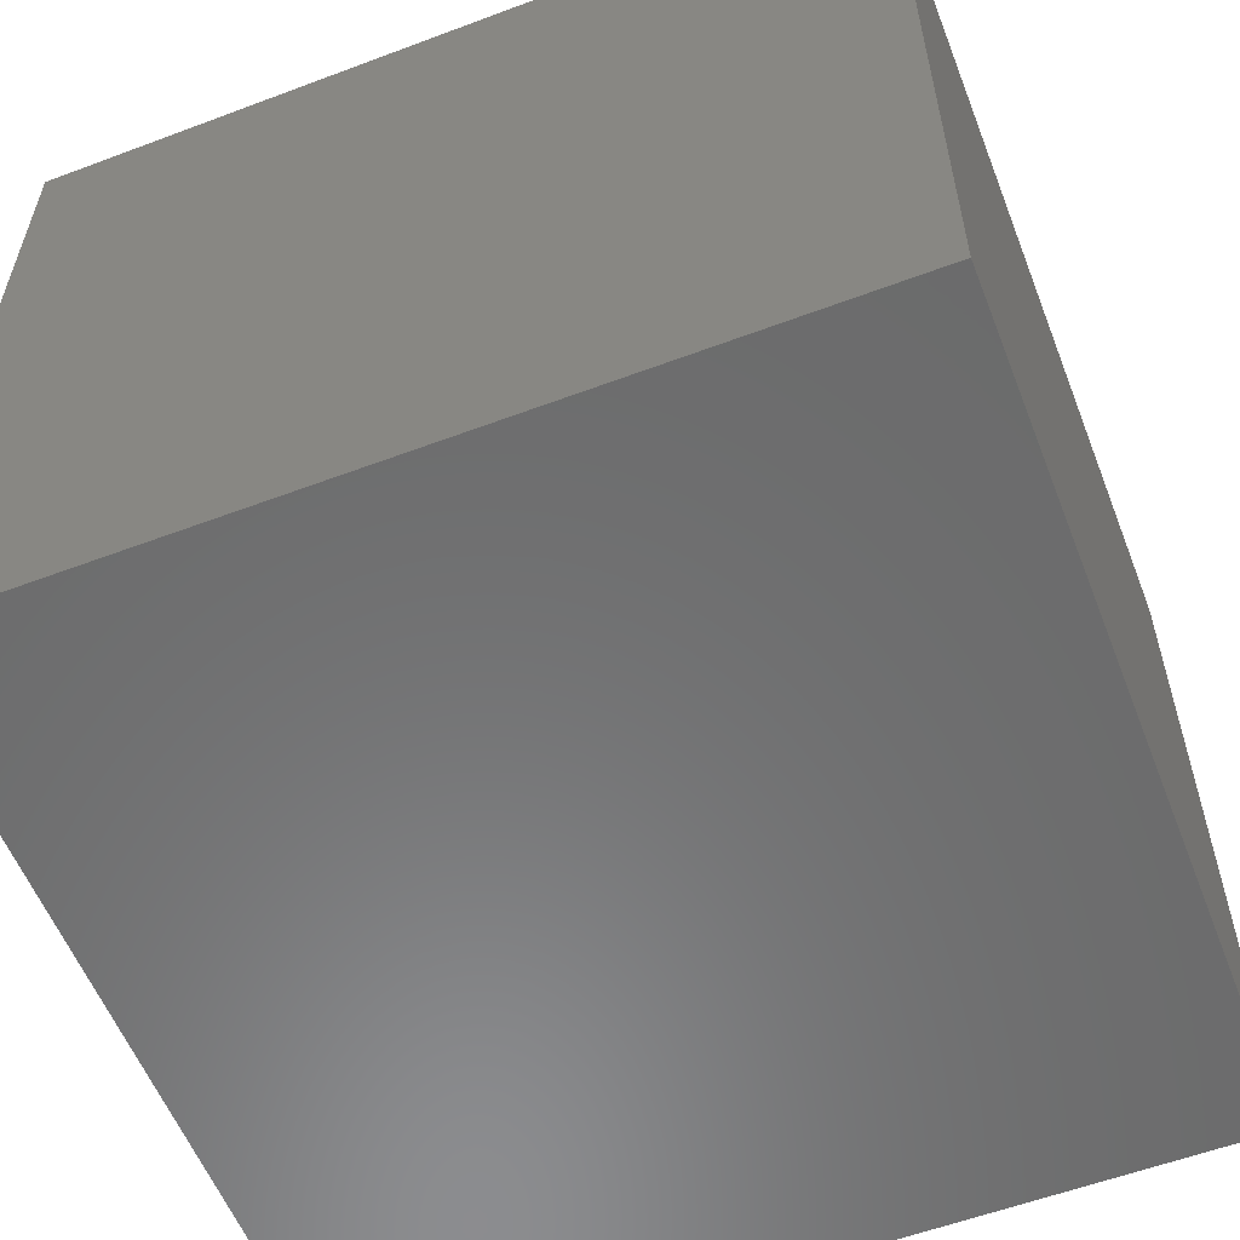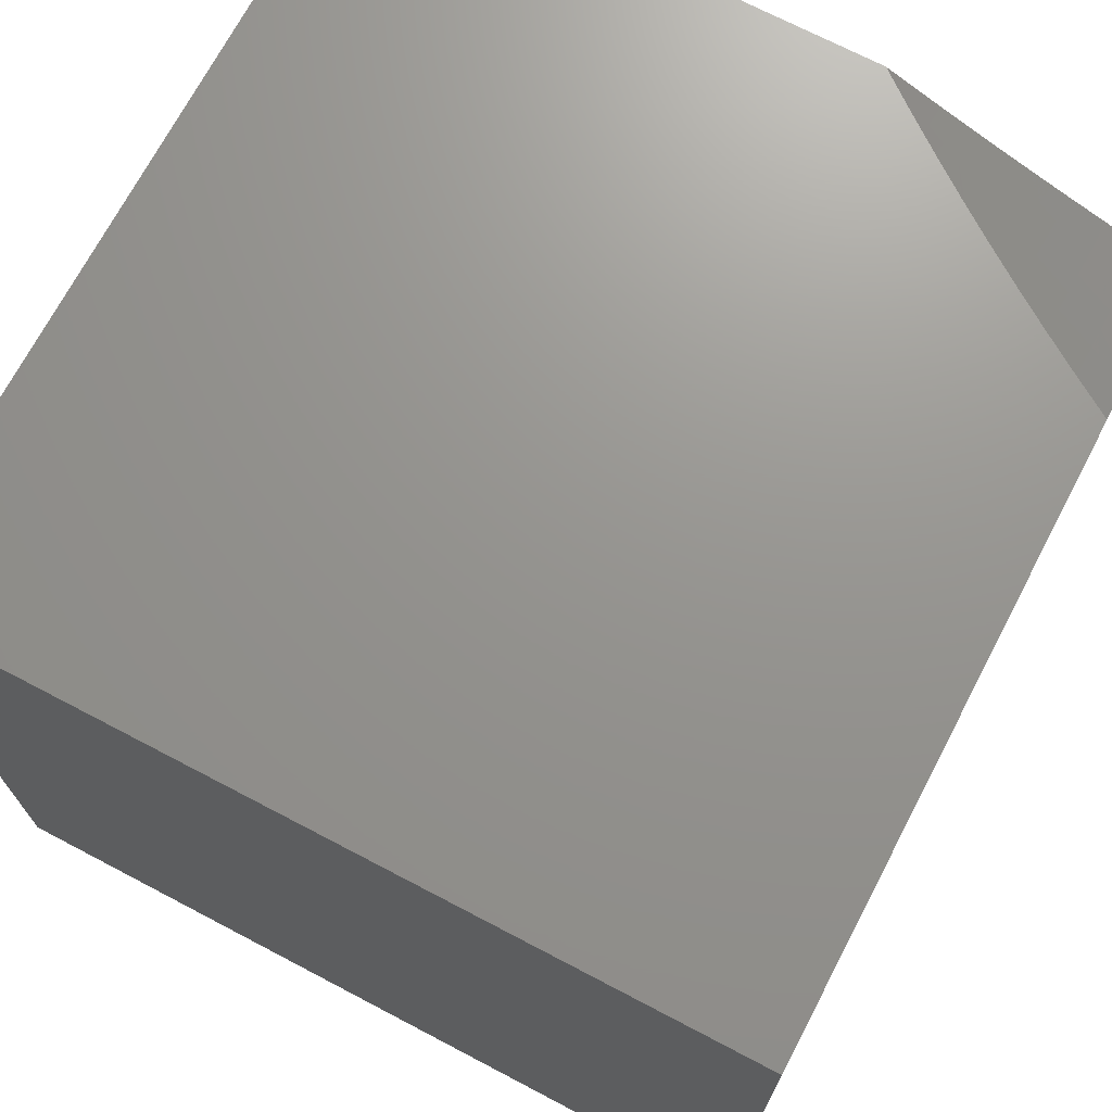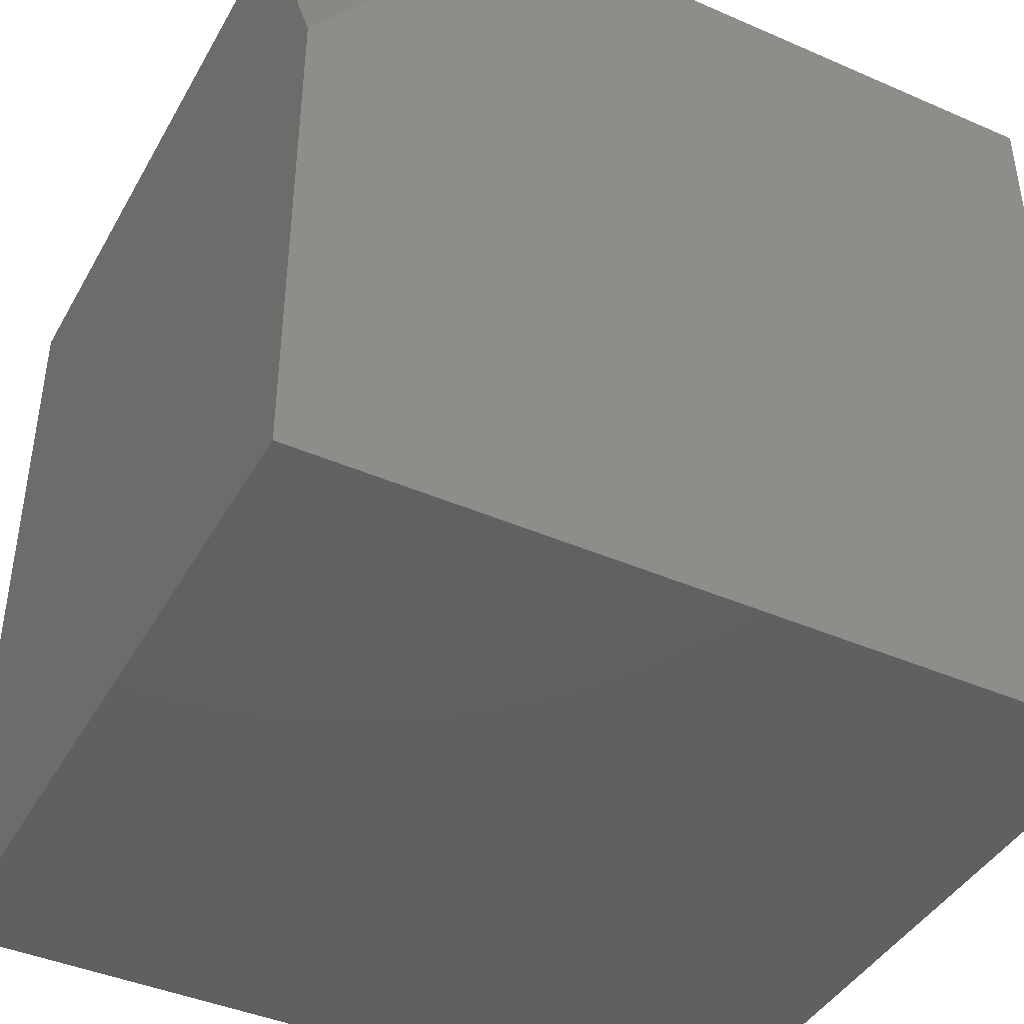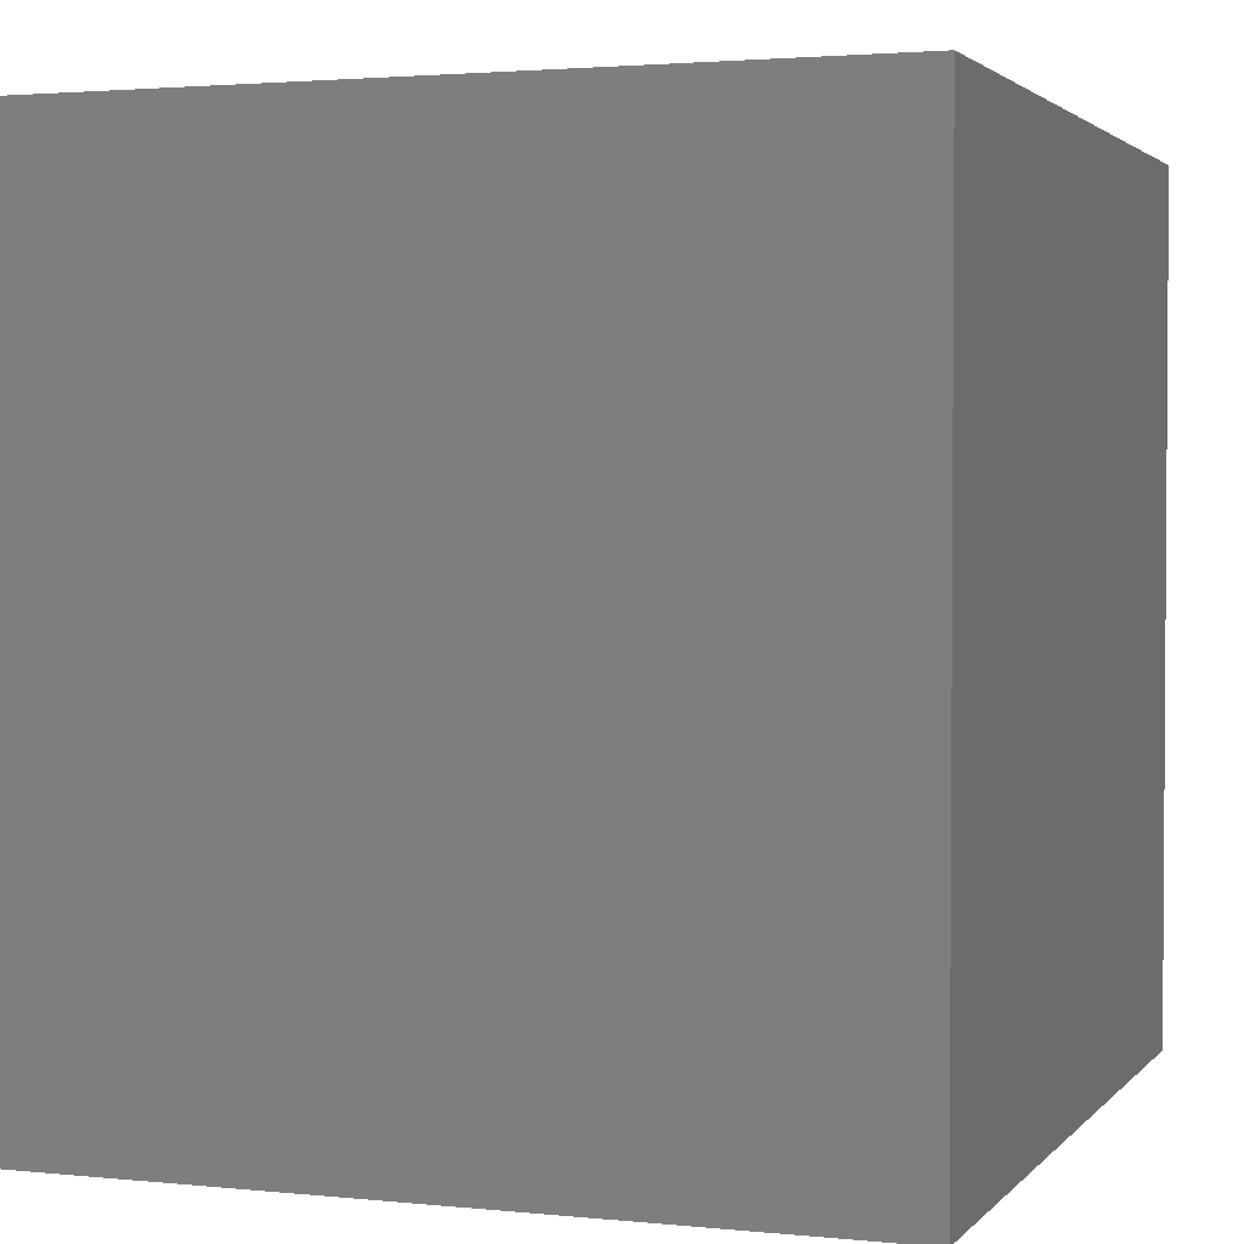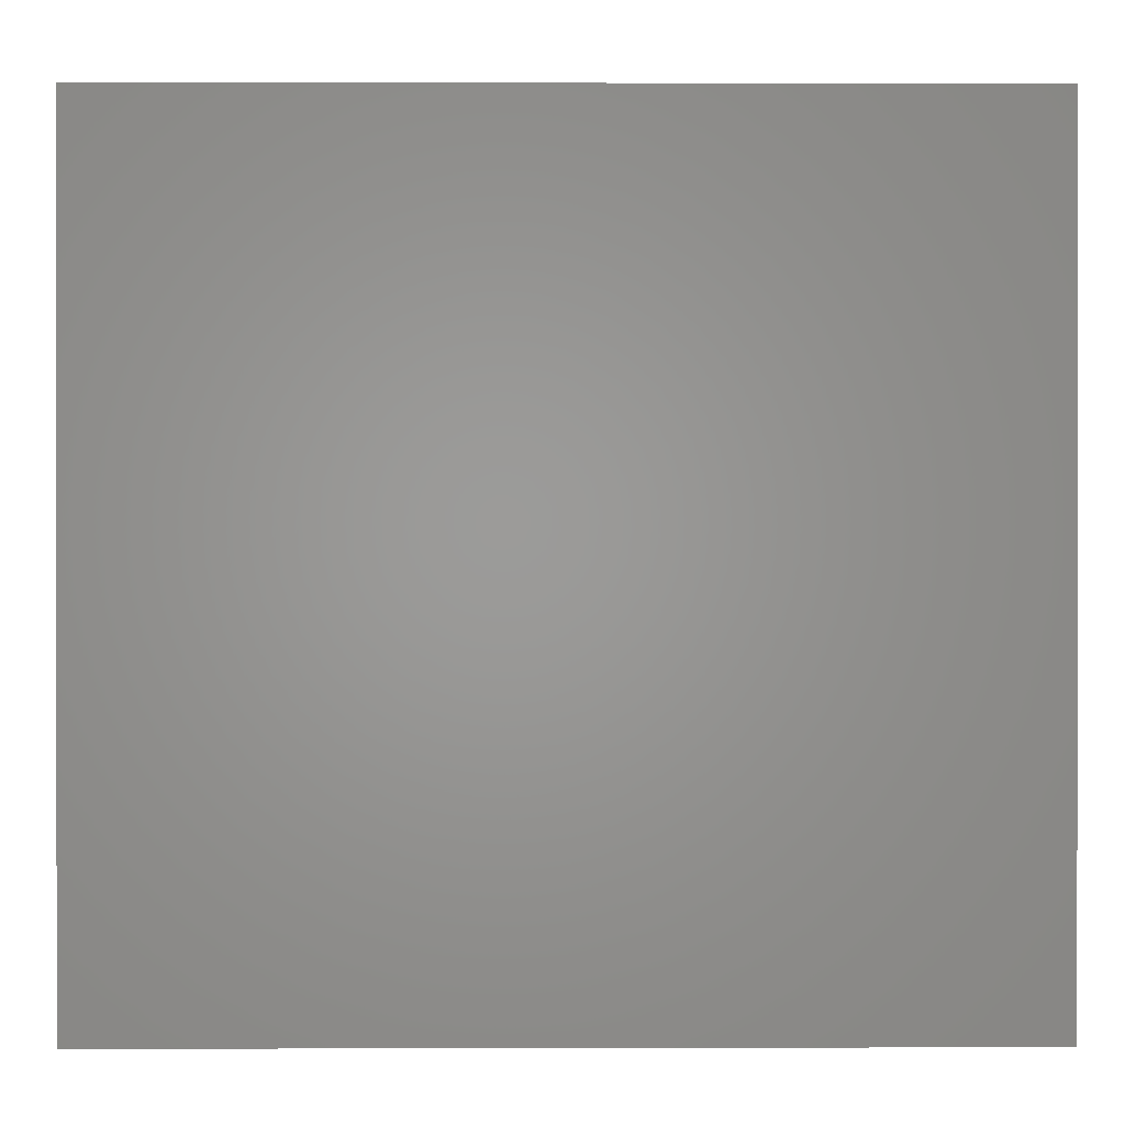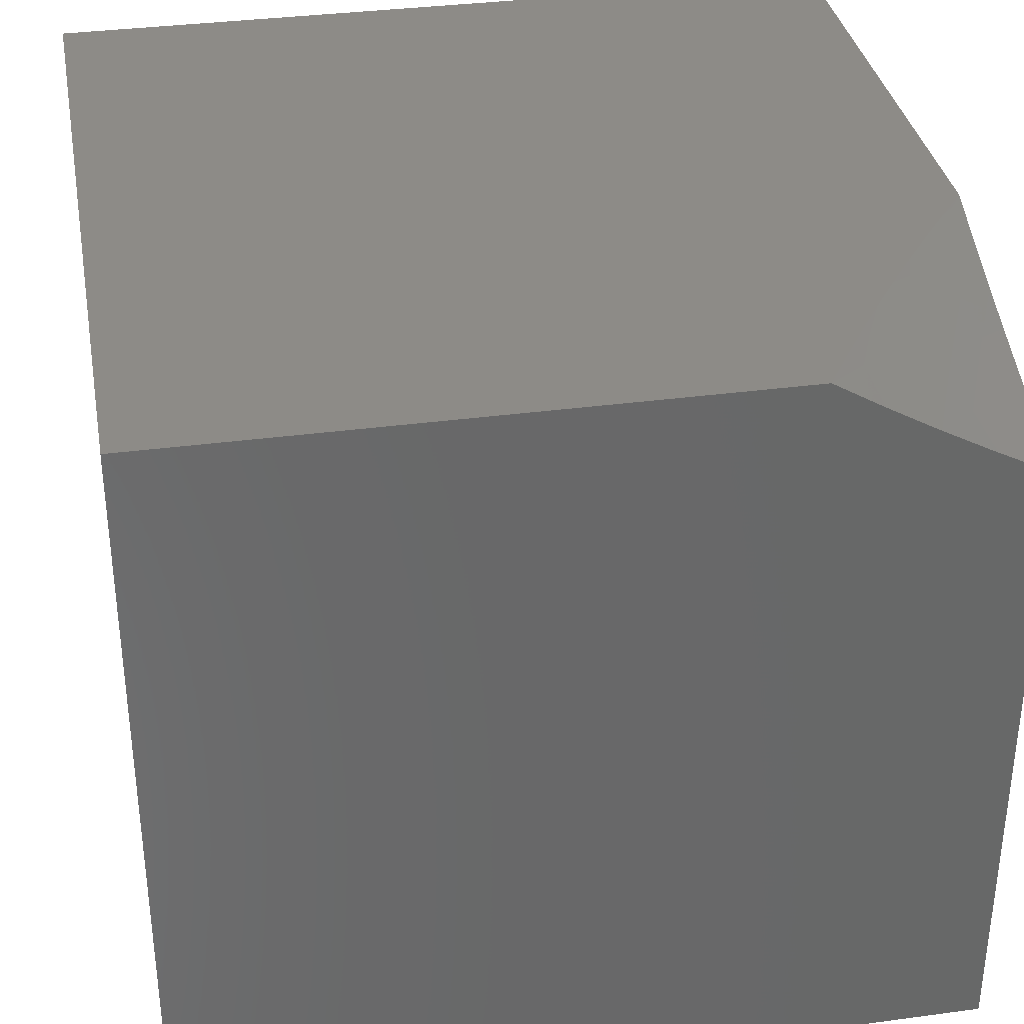
<metadata>
{"format":"stl","ext":"stl","renderer":"f3d","projection":"perspective","resolution":1024,"background":"white","views":[{"elev":-57.6,"azim":-158.7,"up":"+Y"},{"elev":70.9,"azim":-62.3,"up":"+Y"},{"elev":-42.3,"azim":152.5,"up":"+Z"},{"elev":2.4,"azim":-70.2,"up":"+Z"},{"elev":0.4,"azim":179.4,"up":"+Y"},{"elev":34.8,"azim":-10.2,"up":"+Y"}]}
</metadata>
<code>
# stl→obj: 75 verts, 146 faces
v -3.228 -8 -2.048
v -3.258 -8 -2
v -3.209 -8.012 -2.047
v -3.197 -8.037 -2
v -3.178 -8.03 -2.047
v -3.147 -8.048 -2.047
v -3.128 -8.041 -2.094
v -3.115 -8.066 -2.047
v -3.096 -8.059 -2.094
v -3.083 -8.083 -2.047
v -3.064 -8.076 -2.094
v -3.031 -8.094 -2.094
v -3.012 -8.086 -2.14
v -3 -8.091 -2.144
v -3.003 -8.083 -2.163
v -3 -8.074 -2.191
v -3.035 -8.066 -2.163
v -3.025 -8.062 -2.187
v -3.057 -8.045 -2.187
v -3.047 -8.041 -2.21
v -3.078 -8.024 -2.21
v -3.068 -8.02 -2.233
v -3.109 -8.006 -2.21
v -3.098 -8.003 -2.233
v -3.102 -8 -2.235
v -3.057 -8.017 -2.256
v -3.069 -8 -2.28
v -3.052 -8.015 -2.267
v -3.047 -8.013 -2.279
v -3.021 -8.032 -2.267
v -3.016 -8.03 -2.279
v -3 -8.038 -2.282
v -3.011 -8.028 -2.29
v -3.005 -8.026 -2.301
v -3.036 -8.009 -2.301
v -3.031 -8.007 -2.313
v -3.035 -8 -2.325
v -3.026 -8.005 -2.324
v -3.02 -8.004 -2.336
v -3 -8.019 -2.326
v -3 -8 -2.37
v -3.133 -8.072 -2
v -3.068 -8.107 -2
v -3.05 -8.101 -2.047
v -3 -8.125 -2.049
v -3 -8.109 -2.097
v -3 -8.142 -2
v -3.015 -8.058 -2.21
v -3 -8.056 -2.236
v -3.005 -8.055 -2.233
v -3.037 -8.038 -2.233
v -3.026 -8.034 -2.256
v -3.015 -8.002 -2.347
v -3.135 -8 -2.189
v -3.119 -8.01 -2.187
v -3.088 -8.027 -2.187
v -3.067 -8.048 -2.163
v -3.045 -8.069 -2.14
v -3.129 -8.013 -2.163
v -3.166 -8 -2.142
v -3.139 -8.017 -2.14
v -3.189 -8.006 -2.094
v -3.159 -8.024 -2.094
v -3.198 -8 -2.095
v -3.108 -8.034 -2.14
v -3.098 -8.031 -2.163
v -3.077 -8.052 -2.14
v -3.042 -8.011 -2.29
v -3 -8.945 -3
v -3 -8.945 -2
v -4 -8.945 -3
v -4 -8.945 -2
v -3 -8 -3
v -4 -8 -2
v -4 -8 -3
f 1 2 3
f 3 2 4
f 3 4 5
f 5 4 6
f 5 6 7
f 7 6 8
f 7 8 9
f 9 8 10
f 9 10 11
f 11 10 12
f 11 12 13
f 13 12 14
f 13 14 15
f 15 14 16
f 15 16 17
f 17 16 18
f 17 18 19
f 19 18 20
f 19 20 21
f 21 20 22
f 21 22 23
f 23 22 24
f 23 24 25
f 25 24 26
f 25 26 27
f 27 26 28
f 27 28 29
f 29 28 30
f 29 30 31
f 31 30 32
f 31 32 33
f 33 32 34
f 33 34 35
f 35 34 36
f 35 36 27
f 27 36 37
f 37 36 38
f 37 38 39
f 39 38 40
f 39 40 41
f 4 42 6
f 6 42 8
f 8 42 10
f 10 42 43
f 10 43 44
f 44 43 45
f 44 45 46
f 43 47 45
f 44 46 12
f 12 46 14
f 18 16 48
f 48 16 49
f 48 49 50
f 50 49 51
f 50 51 48
f 48 51 20
f 48 20 18
f 51 49 52
f 52 49 32
f 52 32 30
f 32 40 34
f 34 40 36
f 39 41 53
f 53 41 37
f 53 37 39
f 25 54 23
f 23 54 55
f 23 55 21
f 21 55 56
f 21 56 19
f 19 56 57
f 19 57 17
f 17 57 58
f 17 58 15
f 15 58 13
f 55 54 59
f 59 54 60
f 59 60 61
f 61 60 62
f 61 62 63
f 63 62 3
f 63 3 5
f 60 64 62
f 62 64 1
f 62 1 3
f 12 10 44
f 63 5 7
f 61 63 65
f 65 63 7
f 65 7 9
f 59 61 66
f 66 61 65
f 66 65 67
f 67 65 9
f 67 9 11
f 55 59 56
f 56 59 66
f 56 66 57
f 57 66 67
f 57 67 58
f 58 67 11
f 58 11 13
f 24 22 26
f 26 22 51
f 26 51 52
f 51 22 20
f 30 28 52
f 52 28 26
f 35 27 68
f 68 27 29
f 68 29 31
f 33 35 68
f 33 68 31
f 40 38 36
f 69 70 71
f 71 70 72
f 73 41 69
f 69 41 40
f 69 40 32
f 32 49 69
f 69 49 70
f 70 49 16
f 70 16 14
f 14 46 70
f 70 46 45
f 70 45 47
f 47 43 70
f 70 43 42
f 70 42 4
f 70 4 72
f 72 4 2
f 72 2 74
f 69 71 73
f 73 71 75
f 71 72 75
f 75 72 74
f 2 1 74
f 74 1 64
f 74 64 60
f 74 60 75
f 75 60 54
f 75 54 25
f 25 27 75
f 75 27 37
f 75 37 73
f 73 37 41

</code>
